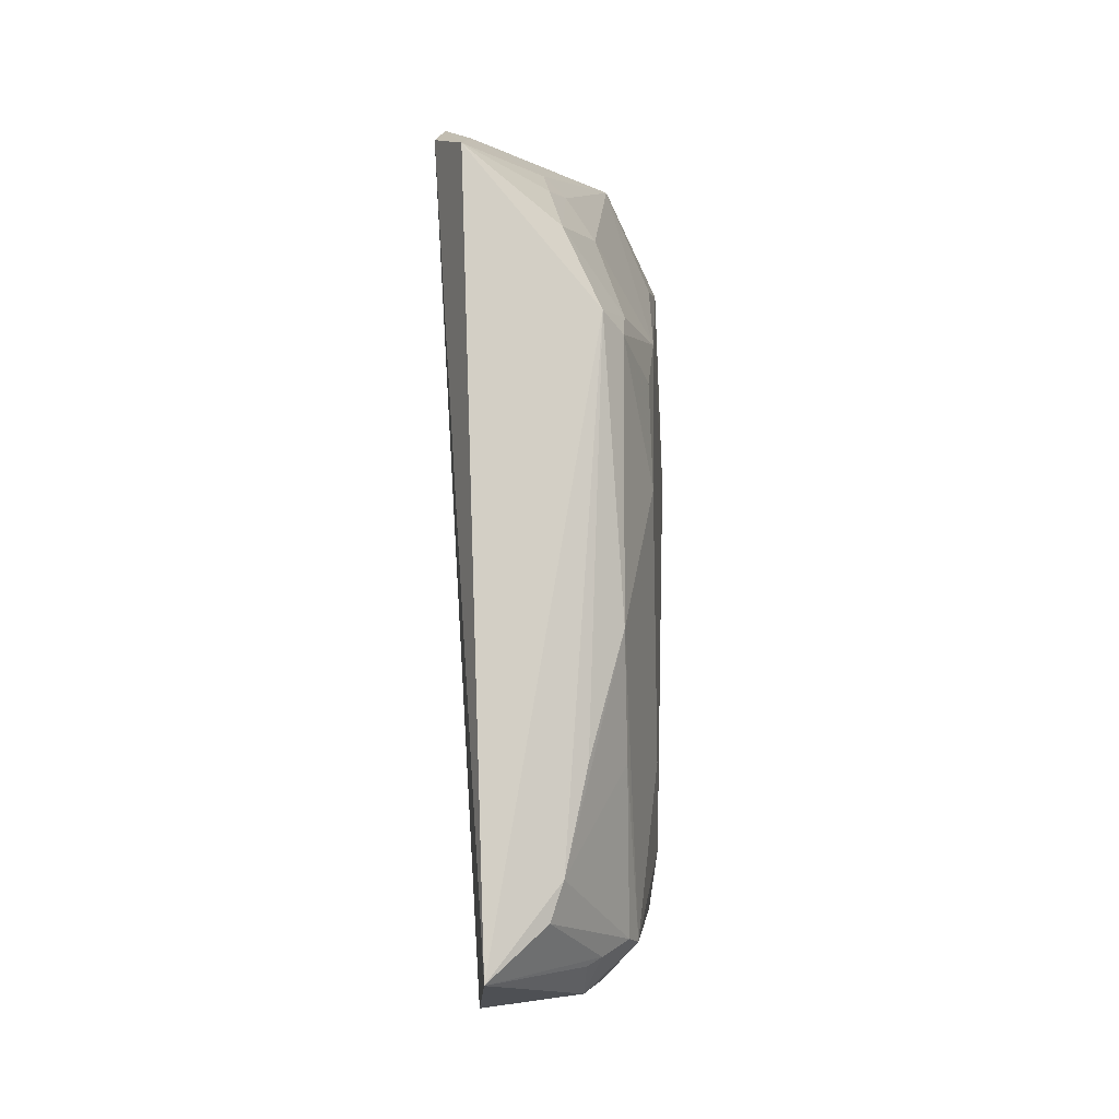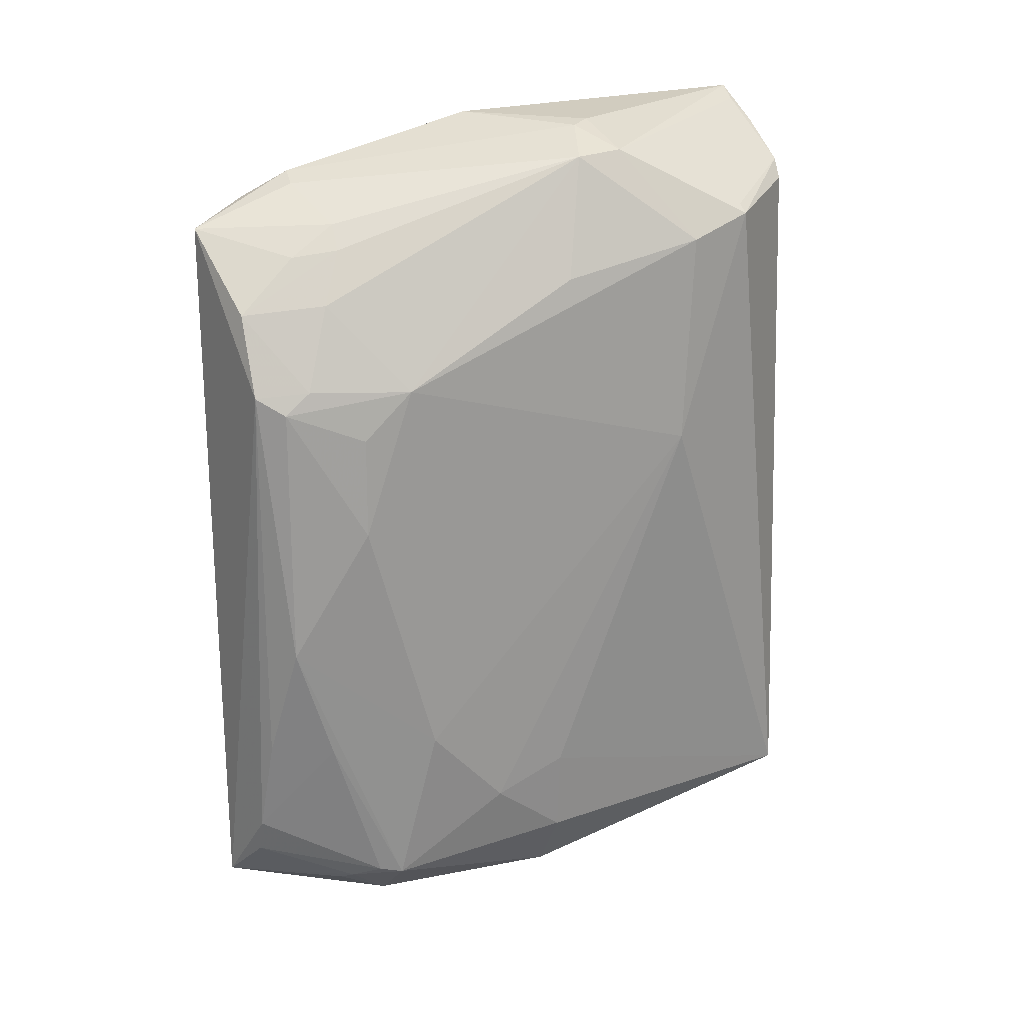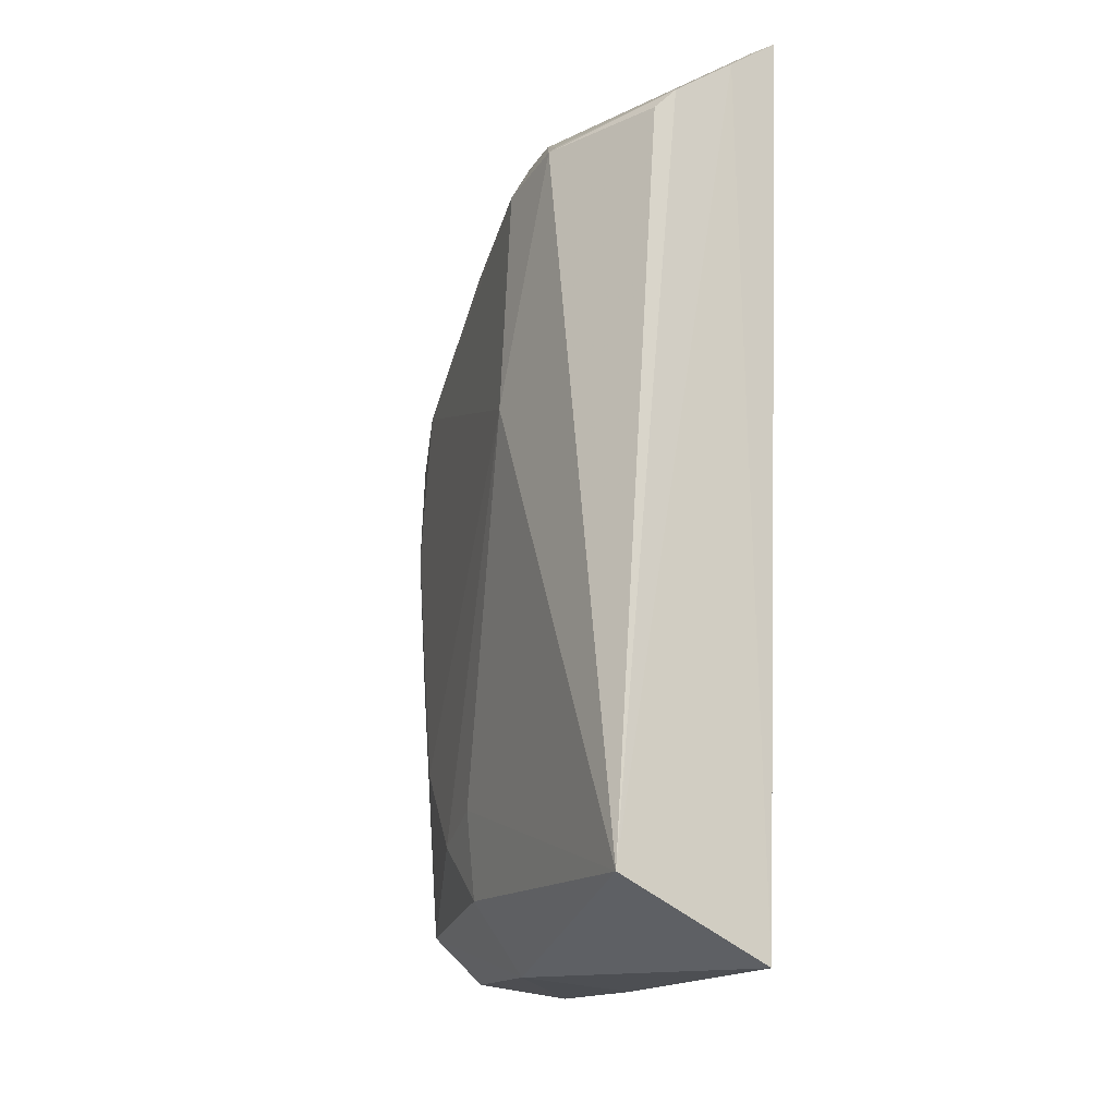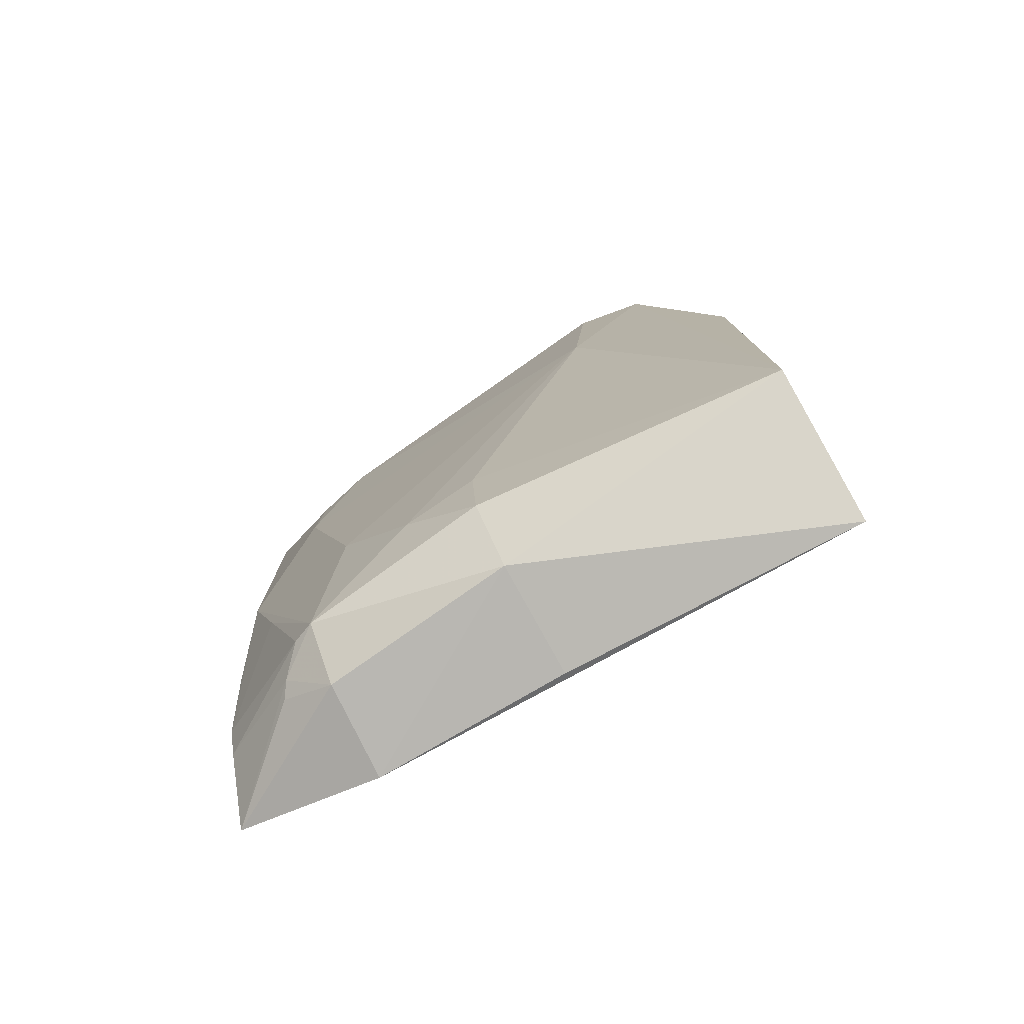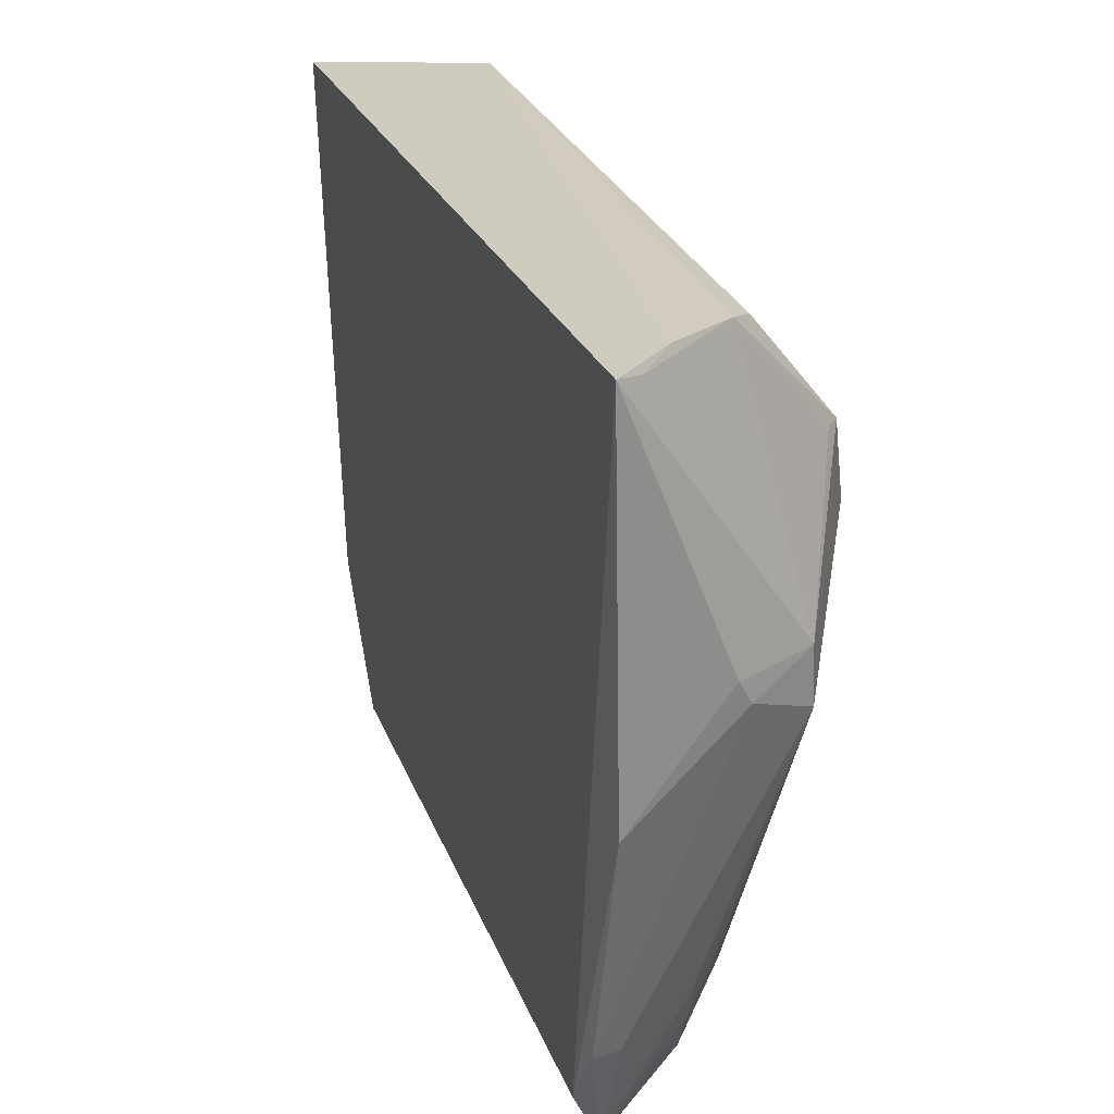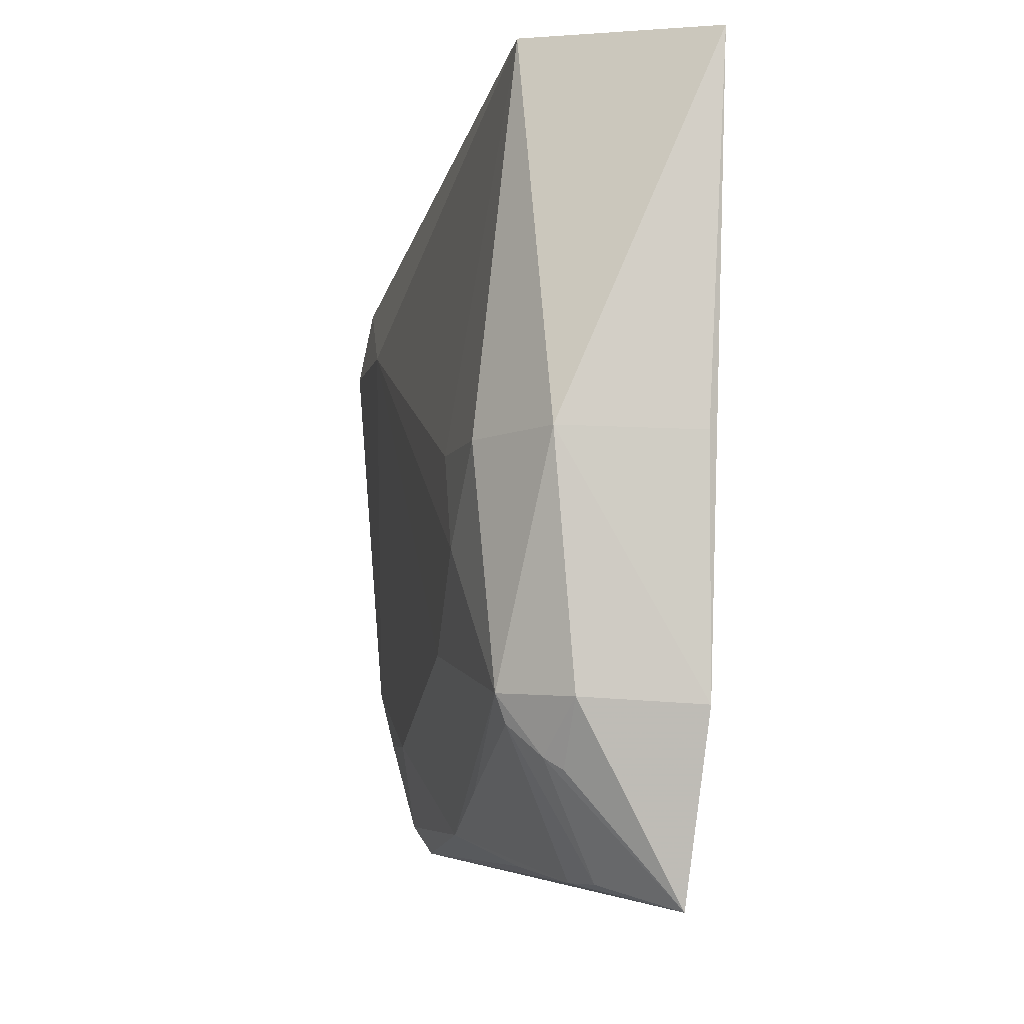
<metadata>
{"format":"obj","ext":"obj","renderer":"f3d","projection":"perspective","resolution":1024,"background":"white","views":[{"elev":-6.8,"azim":1.3,"up":"+Z"},{"elev":21.0,"azim":64.5,"up":"+Z"},{"elev":-14.4,"azim":161.5,"up":"+Z"},{"elev":-77.4,"azim":120.7,"up":"+Z"},{"elev":24.4,"azim":-18.7,"up":"+Y"},{"elev":-6.1,"azim":170.3,"up":"+Y"}]}
</metadata>
<code>
v 0.3956 -0.1903 0.1396
v 0.4804 -0.1096 -0.2452
v 0.4947 0.07331 0.1279
v 0.3797 0.1581 0.1937
v 0.3926 0.1547 -0.2746
v 0.4654 0.01281 0.175
v 0.4736 -0.1681 0.05004
v 0.4085 -0.1943 -0.2599
v 0.3799 -0.1579 0.1516
v 0.4695 0.1576 -0.2332
v 0.4864 0.1107 0.1382
v 0.4885 -0.1283 -0.02061
v 0.4442 -0.1811 0.1005
v 0.4896 -0.1013 0.0595
v 0.462 -0.00676 -0.2718
v 0.445 -0.1848 -0.2121
v 0.3837 -0.02148 0.1906
v 0.4017 -0.1145 -0.2774
v 0.4919 -0.008893 -0.1856
v 0.4058 0.162 0.1761
v 0.4636 0.03943 0.1767
v 0.4983 0.06559 0.0125
v 0.4369 -0.1486 0.1278
v 0.4635 -0.1818 0.05904
v 0.4894 -0.004087 0.1119
v 0.4597 -0.1382 0.1049
v 0.4865 -0.1274 0.03372
v 0.4532 -0.1114 -0.2704
v 0.4878 -0.008345 -0.2331
v 0.4384 -0.1846 -0.2323
v 0.4737 -0.1684 -0.09348
v 0.3833 -0.1314 0.1649
v 0.4015 -0.008152 -0.2781
v 0.4907 -0.09087 -0.1557
v 0.4465 0.1586 0.1475
v 0.4292 0.03588 0.1892
v 0.3917 0.1563 0.1874
v 0.4362 0.1617 0.1572
v 0.4333 -0.1232 0.1433
v 0.4743 -0.1544 0.06168
v 0.4448 -0.1248 0.1312
v 0.455 -0.1395 -0.2551
v 0.4758 -0.1216 -0.2429
v 0.4564 -0.18 -0.1579
v 0.3966 -0.1336 0.1603
v 0.4355 0.02501 0.1872
v 0.4916 -0.04904 -0.2008
v 0.4813 0.1098 0.1428
v 0.4624 -0.1346 -0.2509
v 0.4749 -0.1486 -0.1576
f 9 4 5
f 9 8 1
f 15 5 10
f 17 4 9
f 18 9 5
f 18 8 9
f 20 10 5
f 20 5 4
f 21 6 3
f 21 3 11
f 22 11 3
f 22 10 11
f 22 19 10
f 22 3 14
f 22 14 12
f 23 1 13
f 24 13 1
f 24 1 8
f 24 8 16
f 25 14 3
f 25 3 6
f 25 6 14
f 26 14 6
f 27 14 7
f 27 7 12
f 27 12 14
f 28 15 2
f 28 18 15
f 28 8 18
f 29 15 10
f 29 2 15
f 29 10 19
f 30 16 8
f 31 12 7
f 31 7 24
f 32 17 9
f 32 9 1
f 33 18 5
f 33 5 15
f 33 15 18
f 34 31 2
f 34 12 31
f 34 22 12
f 35 11 10
f 36 21 4
f 36 4 17
f 37 20 4
f 37 4 21
f 38 37 21
f 38 20 37
f 38 11 35
f 38 35 10
f 38 10 20
f 39 1 23
f 40 24 7
f 40 13 24
f 40 26 13
f 40 7 14
f 40 14 26
f 41 23 13
f 41 13 26
f 41 26 6
f 41 39 23
f 41 6 39
f 42 8 28
f 43 16 30
f 44 31 24
f 44 24 16
f 44 16 31
f 45 32 1
f 45 6 32
f 45 39 6
f 45 1 39
f 46 32 6
f 46 17 32
f 46 36 17
f 46 6 21
f 46 21 36
f 47 29 19
f 47 19 22
f 47 22 34
f 47 34 2
f 47 2 29
f 48 38 21
f 48 21 11
f 48 11 38
f 49 42 28
f 49 28 2
f 49 2 43
f 49 43 30
f 49 30 8
f 49 8 42
f 50 31 16
f 50 16 43
f 50 43 2
f 50 2 31

</code>
